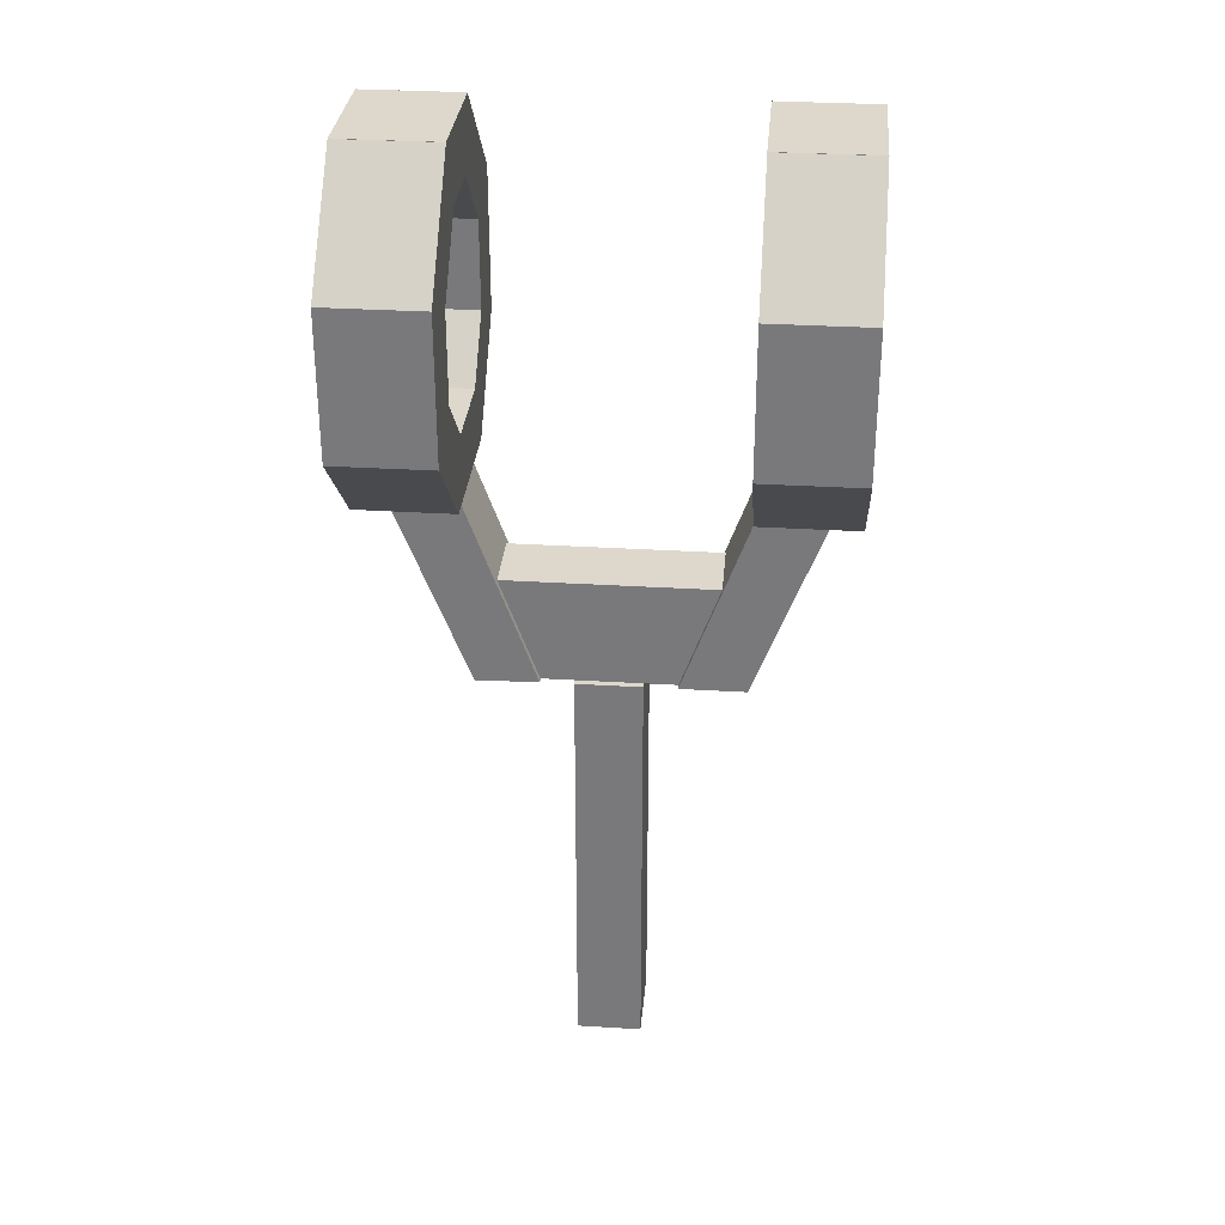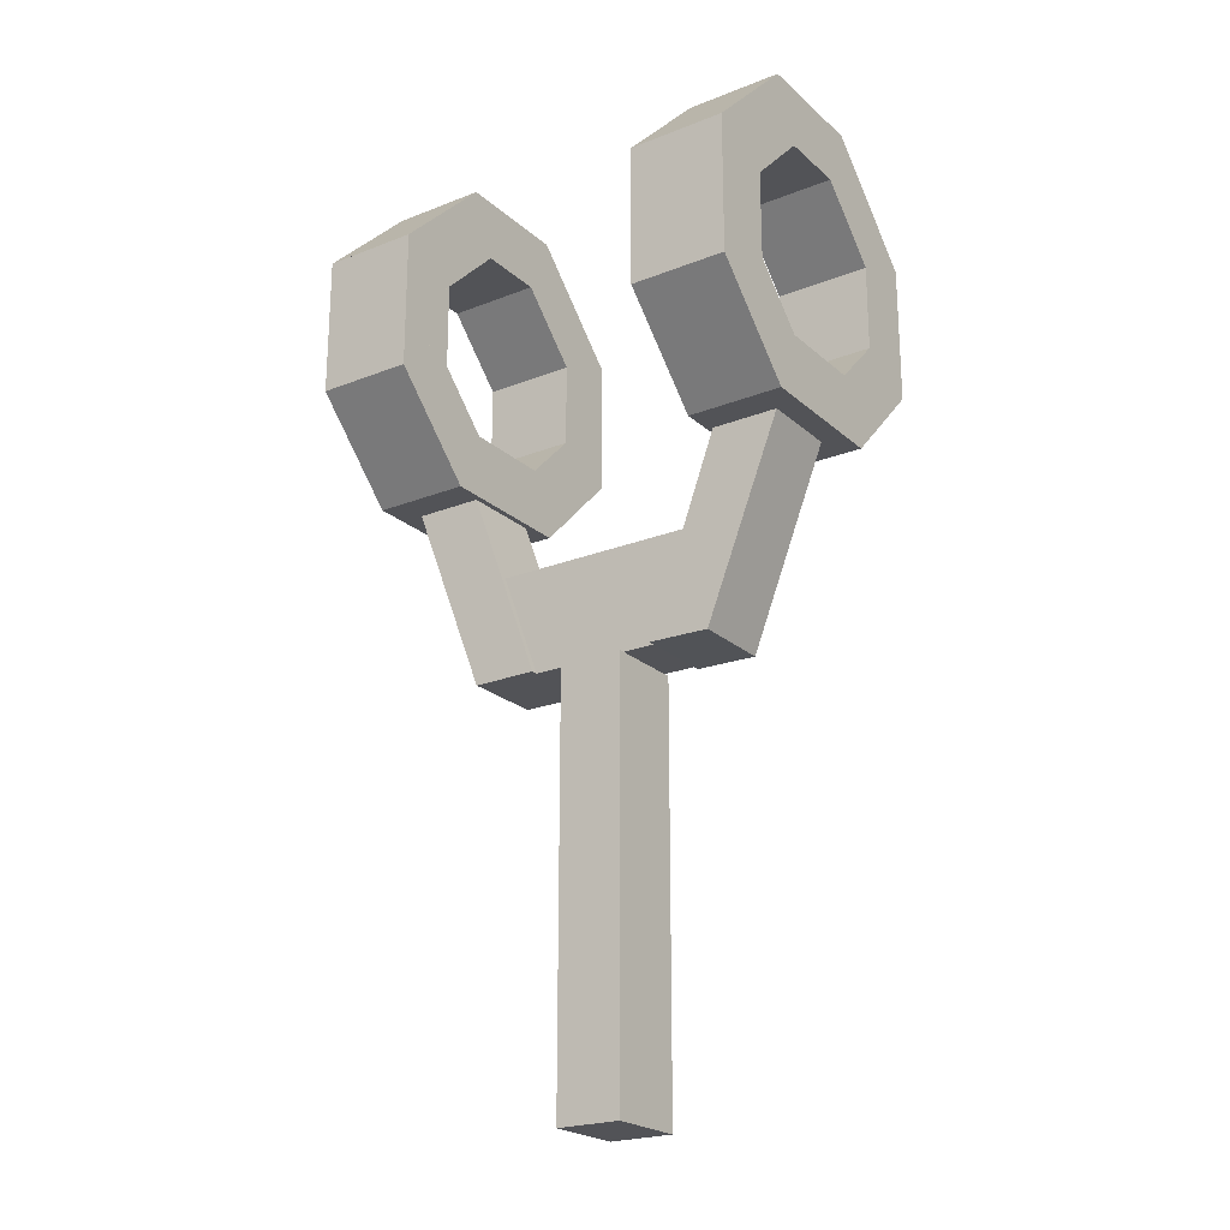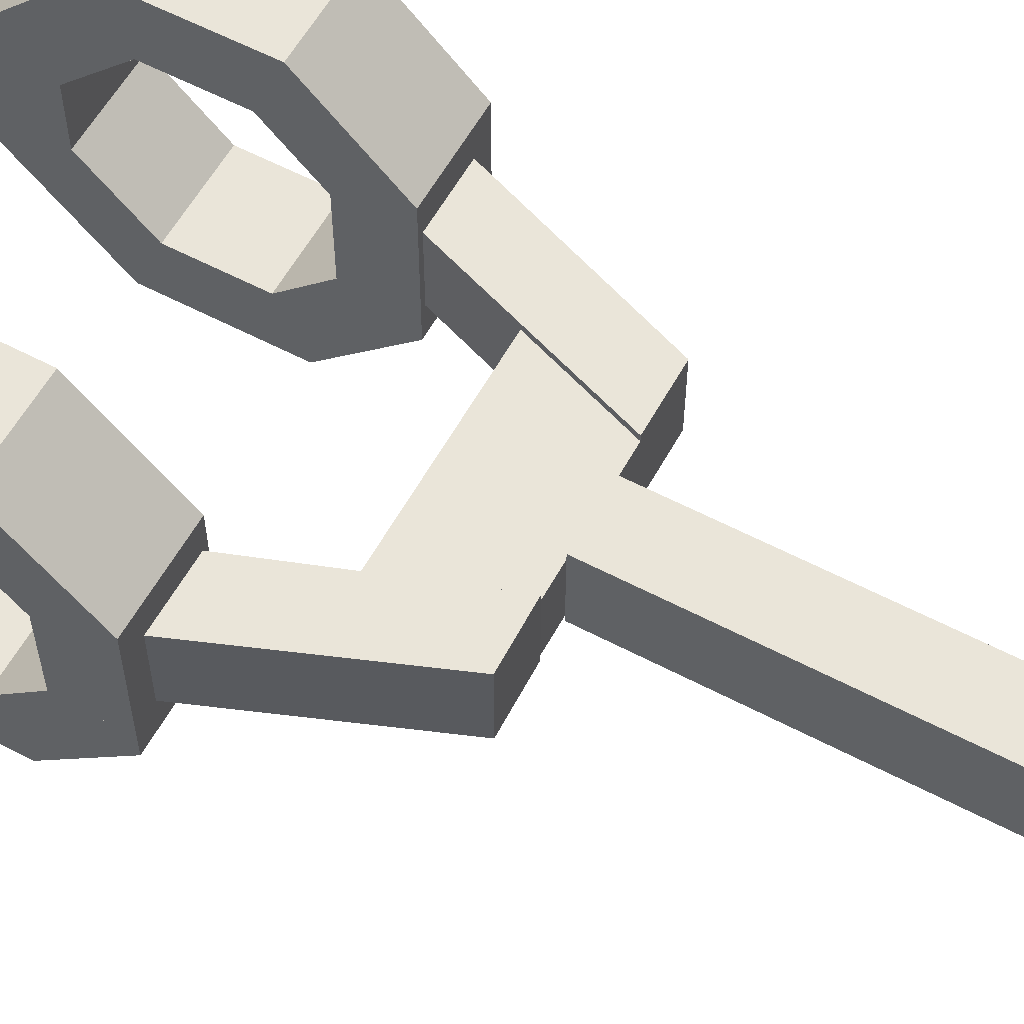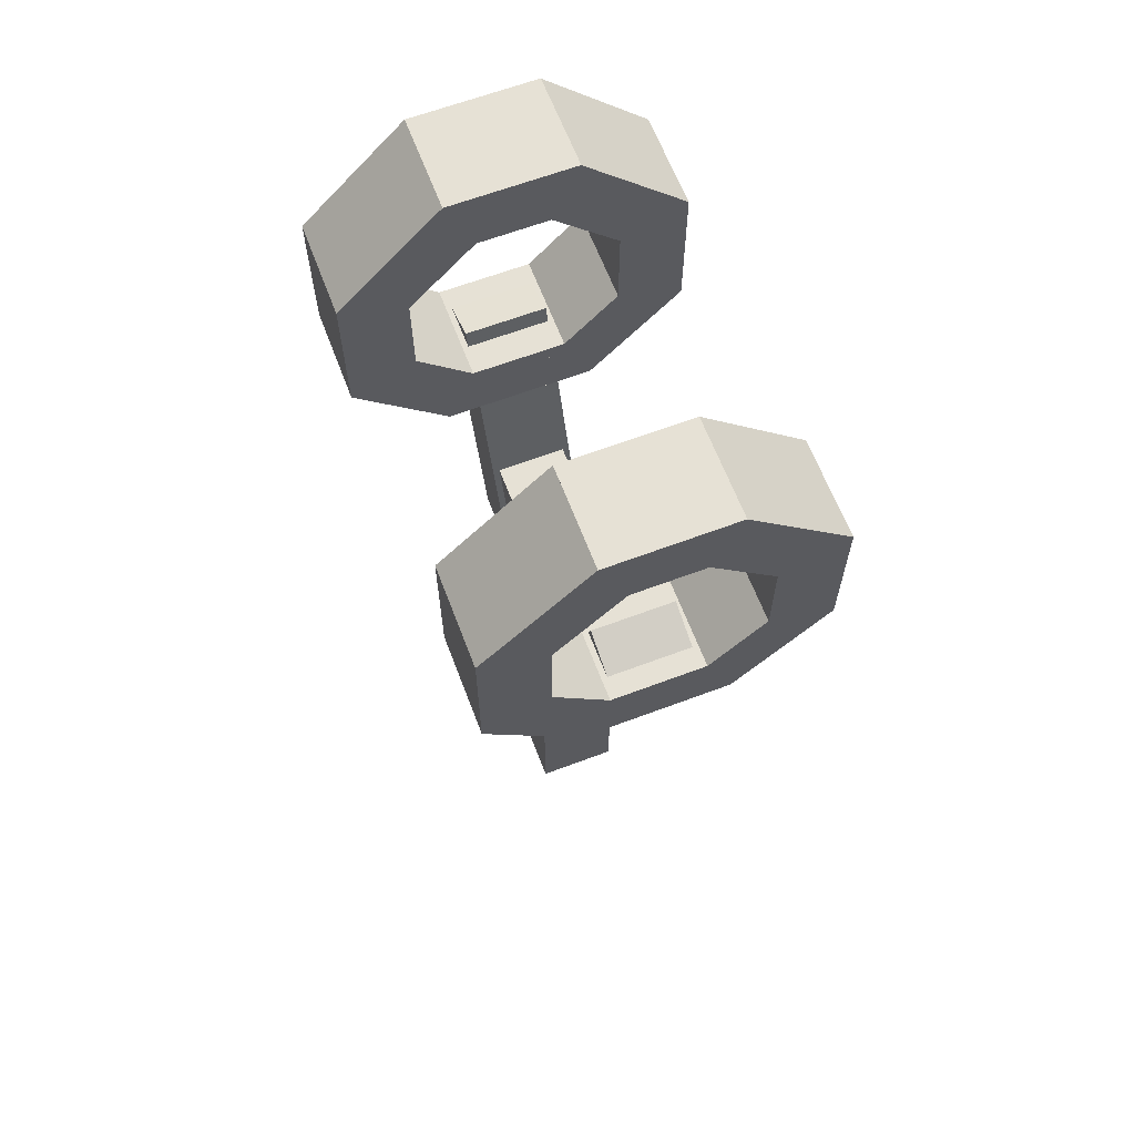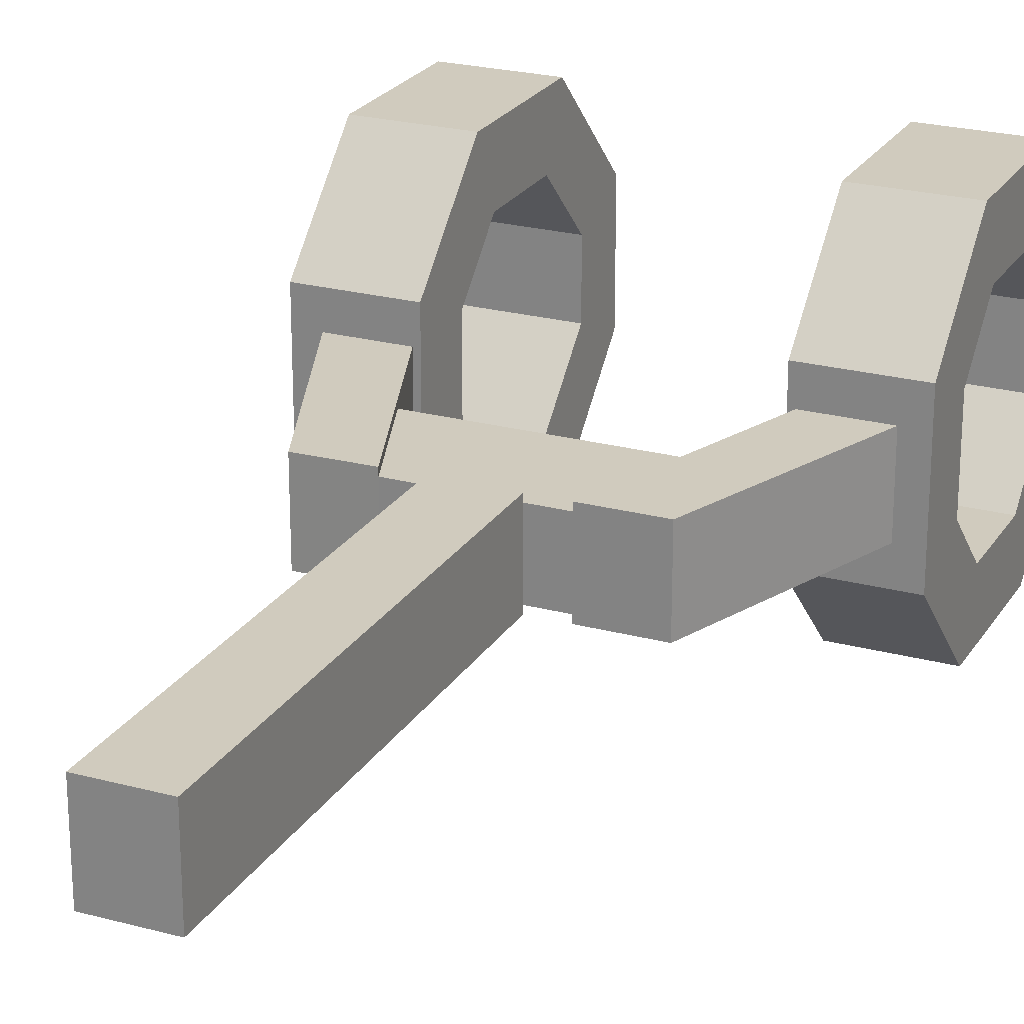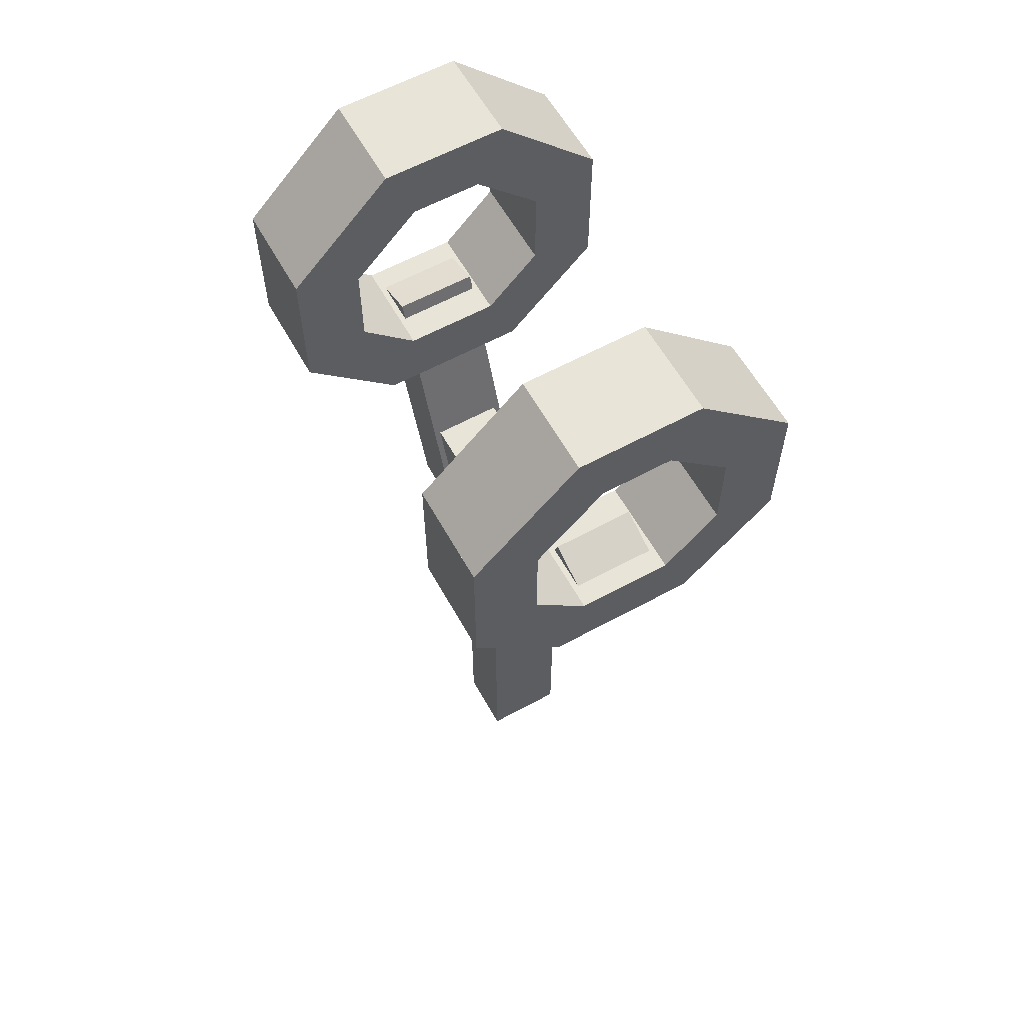
<metadata>
{"format":"obj","ext":"obj","renderer":"f3d","projection":"perspective","resolution":1024,"background":"white","views":[{"elev":31.5,"azim":5.0,"up":"+Y"},{"elev":-22.5,"azim":-145.7,"up":"+Y"},{"elev":58.3,"azim":-61.4,"up":"+Z"},{"elev":64.1,"azim":-110.8,"up":"+Y"},{"elev":23.6,"azim":24.3,"up":"+Z"},{"elev":60.4,"azim":-119.1,"up":"+Y"}]}
</metadata>
<code>
o hanger_pole
v 0.8174 1.341 0.5781
v 0.9348 1.298 0.5781
v 0.625 0.8125 0.5781
v 0.75 0.8125 0.5781
v 0.8174 1.341 0.4219
v 0.9348 1.298 0.4219
v 0.625 0.8125 0.4219
v 0.75 0.8125 0.4219
v 0.0625 1.276 0.4478
v 0.25 1.276 0.4478
v 0.0625 1.188 0.3594
v 0.25 1.188 0.3594
v 0.0625 1.453 0.271
v 0.25 1.453 0.271
v 0.0625 1.364 0.1826
v 0.25 1.364 0.1826
v 0.0625 1.312 0.6406
v 0.25 1.312 0.6406
v 0.0625 1.188 0.6406
v 0.25 1.188 0.6406
v 0.0625 1.312 0.3594
v 0.25 1.312 0.3594
v 0.0625 1.188 0.3594
v 0.25 1.188 0.3594
v 0.0625 1.453 0.729
v 0.25 1.453 0.729
v 0.0625 1.364 0.8174
v 0.25 1.364 0.8174
v 0.0625 1.276 0.5522
v 0.25 1.276 0.5522
v 0.0625 1.188 0.6406
v 0.25 1.188 0.6406
v 0.0625 1.639 0.6924
v 0.25 1.639 0.6924
v 0.0625 1.639 0.8174
v 0.25 1.639 0.8174
v 0.0625 1.364 0.6924
v 0.25 1.364 0.6924
v 0.0625 1.364 0.8174
v 0.25 1.364 0.8174
v 0.0625 1.838 0.619
v 0.25 1.838 0.619
v 0.0625 1.713 0.619
v 0.25 1.713 0.619
v 0.0625 1.838 0.3815
v 0.25 1.838 0.3815
v 0.0625 1.713 0.3815
v 0.25 1.713 0.3815
v 0.0625 1.838 0.3815
v 0.25 1.838 0.3815
v 0.0625 1.75 0.4699
v 0.25 1.75 0.4699
v 0.0625 1.639 0.1826
v 0.25 1.639 0.1826
v 0.0625 1.551 0.271
v 0.25 1.551 0.271
v 0.0625 1.364 0.3076
v 0.25 1.364 0.3076
v 0.0625 1.364 0.1826
v 0.25 1.364 0.1826
v 0.0625 1.639 0.3076
v 0.25 1.639 0.3076
v 0.0625 1.639 0.1826
v 0.25 1.639 0.1826
v 0.75 1.312 0.6406
v 0.9375 1.312 0.6406
v 0.75 1.188 0.6406
v 0.9375 1.188 0.6406
v 0.75 1.312 0.3594
v 0.9375 1.312 0.3594
v 0.75 1.188 0.3594
v 0.9375 1.188 0.3594
v 0.75 1.453 0.729
v 0.9375 1.453 0.729
v 0.75 1.364 0.8174
v 0.9375 1.364 0.8174
v 0.75 1.276 0.5522
v 0.9375 1.276 0.5522
v 0.75 1.188 0.6406
v 0.9375 1.188 0.6406
v 0.75 1.276 0.4478
v 0.9375 1.276 0.4478
v 0.75 1.188 0.3594
v 0.9375 1.188 0.3594
v 0.75 1.453 0.271
v 0.9375 1.453 0.271
v 0.75 1.364 0.1826
v 0.9375 1.364 0.1826
v 0.75 1.639 0.6924
v 0.9375 1.639 0.6924
v 0.75 1.639 0.8174
v 0.9375 1.639 0.8174
v 0.75 1.364 0.6924
v 0.9375 1.364 0.6924
v 0.75 1.364 0.8174
v 0.9375 1.364 0.8174
v 0.75 1.838 0.619
v 0.9375 1.838 0.619
v 0.75 1.713 0.619
v 0.9375 1.713 0.619
v 0.75 1.838 0.3815
v 0.9375 1.838 0.3815
v 0.75 1.713 0.3815
v 0.9375 1.713 0.3815
v 0.75 1.838 0.3815
v 0.9375 1.838 0.3815
v 0.75 1.75 0.4699
v 0.9375 1.75 0.4699
v 0.75 1.639 0.1826
v 0.9375 1.639 0.1826
v 0.75 1.551 0.271
v 0.9375 1.551 0.271
v 0.0625 1.639 0.8174
v 0.25 1.639 0.8174
v 0.0625 1.551 0.729
v 0.25 1.551 0.729
v 0.0625 1.838 0.6185
v 0.25 1.838 0.6185
v 0.0625 1.75 0.5301
v 0.25 1.75 0.5301
v 0.75 1.639 0.8174
v 0.9375 1.639 0.8174
v 0.75 1.551 0.729
v 0.9375 1.551 0.729
v 0.75 1.838 0.6185
v 0.9375 1.838 0.6185
v 0.75 1.75 0.5301
v 0.9375 1.75 0.5301
v 0.75 1.364 0.3076
v 0.9375 1.364 0.3076
v 0.75 1.364 0.1826
v 0.9375 1.364 0.1826
v 0.75 1.639 0.3076
v 0.9375 1.639 0.3076
v 0.75 1.639 0.1826
v 0.9375 1.639 0.1826
v 0.2656 1.016 0.5656
v 0.75 1.016 0.5656
v 0.2656 0.8125 0.5656
v 0.75 0.8125 0.5656
v 0.2656 1.016 0.4344
v 0.75 1.016 0.4344
v 0.2656 0.8125 0.4344
v 0.75 0.8125 0.4344
v 0.06515 1.298 0.5781
v 0.1826 1.341 0.5781
v 0.2563 0.8102 0.5781
v 0.375 0.8125 0.5781
v 0.06515 1.298 0.4219
v 0.1826 1.341 0.4219
v 0.2563 0.8102 0.4219
v 0.375 0.8125 0.4219
v 0.4375 0.8125 0.5781
v 0.5625 0.8125 0.5781
v 0.4375 -2.22e-16 0.5781
v 0.5625 -2.22e-16 0.5781
v 0.4375 0.8125 0.4219
v 0.5625 0.8125 0.4219
v 0.4375 -2.22e-16 0.4219
v 0.5625 -2.22e-16 0.4219
f 4 2 1
f 4 1 3
f 7 5 6
f 7 6 8
f 1 2 6
f 1 6 5
f 4 3 7
f 4 7 8
f 3 1 5
f 3 5 7
f 8 6 2
f 8 2 4
f 12 10 9
f 12 9 11
f 15 13 14
f 15 14 16
f 9 10 14
f 9 14 13
f 12 11 15
f 12 15 16
f 11 9 13
f 11 13 15
f 16 14 10
f 16 10 12
f 20 18 17
f 20 17 19
f 23 21 22
f 23 22 24
f 17 18 22
f 17 22 21
f 20 19 23
f 20 23 24
f 19 17 21
f 19 21 23
f 24 22 18
f 24 18 20
f 28 26 25
f 28 25 27
f 31 29 30
f 31 30 32
f 25 26 30
f 25 30 29
f 28 27 31
f 28 31 32
f 27 25 29
f 27 29 31
f 32 30 26
f 32 26 28
f 36 34 33
f 36 33 35
f 39 37 38
f 39 38 40
f 33 34 38
f 33 38 37
f 36 35 39
f 36 39 40
f 35 33 37
f 35 37 39
f 40 38 34
f 40 34 36
f 44 42 41
f 44 41 43
f 47 45 46
f 47 46 48
f 41 42 46
f 41 46 45
f 44 43 47
f 44 47 48
f 43 41 45
f 43 45 47
f 48 46 42
f 48 42 44
f 52 50 49
f 52 49 51
f 55 53 54
f 55 54 56
f 49 50 54
f 49 54 53
f 52 51 55
f 52 55 56
f 51 49 53
f 51 53 55
f 56 54 50
f 56 50 52
f 60 58 57
f 60 57 59
f 63 61 62
f 63 62 64
f 57 58 62
f 57 62 61
f 60 59 63
f 60 63 64
f 59 57 61
f 59 61 63
f 64 62 58
f 64 58 60
f 68 66 65
f 68 65 67
f 71 69 70
f 71 70 72
f 65 66 70
f 65 70 69
f 68 67 71
f 68 71 72
f 67 65 69
f 67 69 71
f 72 70 66
f 72 66 68
f 76 74 73
f 76 73 75
f 79 77 78
f 79 78 80
f 73 74 78
f 73 78 77
f 76 75 79
f 76 79 80
f 75 73 77
f 75 77 79
f 80 78 74
f 80 74 76
f 84 82 81
f 84 81 83
f 87 85 86
f 87 86 88
f 81 82 86
f 81 86 85
f 84 83 87
f 84 87 88
f 83 81 85
f 83 85 87
f 88 86 82
f 88 82 84
f 92 90 89
f 92 89 91
f 95 93 94
f 95 94 96
f 89 90 94
f 89 94 93
f 92 91 95
f 92 95 96
f 91 89 93
f 91 93 95
f 96 94 90
f 96 90 92
f 100 98 97
f 100 97 99
f 103 101 102
f 103 102 104
f 97 98 102
f 97 102 101
f 100 99 103
f 100 103 104
f 99 97 101
f 99 101 103
f 104 102 98
f 104 98 100
f 108 106 105
f 108 105 107
f 111 109 110
f 111 110 112
f 105 106 110
f 105 110 109
f 108 107 111
f 108 111 112
f 107 105 109
f 107 109 111
f 112 110 106
f 112 106 108
f 116 114 113
f 116 113 115
f 119 117 118
f 119 118 120
f 113 114 118
f 113 118 117
f 116 115 119
f 116 119 120
f 115 113 117
f 115 117 119
f 120 118 114
f 120 114 116
f 124 122 121
f 124 121 123
f 127 125 126
f 127 126 128
f 121 122 126
f 121 126 125
f 124 123 127
f 124 127 128
f 123 121 125
f 123 125 127
f 128 126 122
f 128 122 124
f 132 130 129
f 132 129 131
f 135 133 134
f 135 134 136
f 129 130 134
f 129 134 133
f 132 131 135
f 132 135 136
f 131 129 133
f 131 133 135
f 136 134 130
f 136 130 132
f 140 138 137
f 140 137 139
f 143 141 142
f 143 142 144
f 137 138 142
f 137 142 141
f 140 139 143
f 140 143 144
f 139 137 141
f 139 141 143
f 144 142 138
f 144 138 140
f 148 146 145
f 148 145 147
f 151 149 150
f 151 150 152
f 145 146 150
f 145 150 149
f 148 147 151
f 148 151 152
f 147 145 149
f 147 149 151
f 152 150 146
f 152 146 148
f 156 154 153
f 156 153 155
f 159 157 158
f 159 158 160
f 153 154 158
f 153 158 157
f 156 155 159
f 156 159 160
f 155 153 157
f 155 157 159
f 160 158 154
f 160 154 156

</code>
